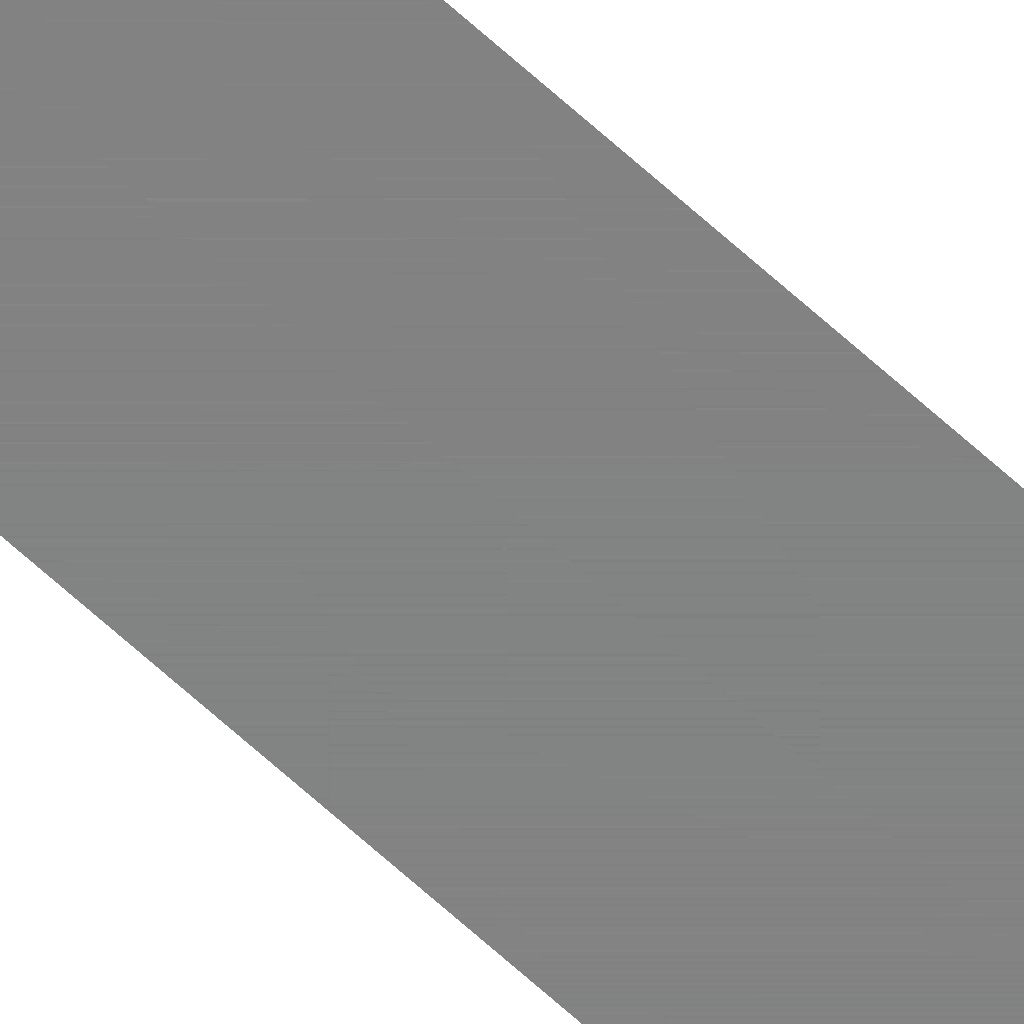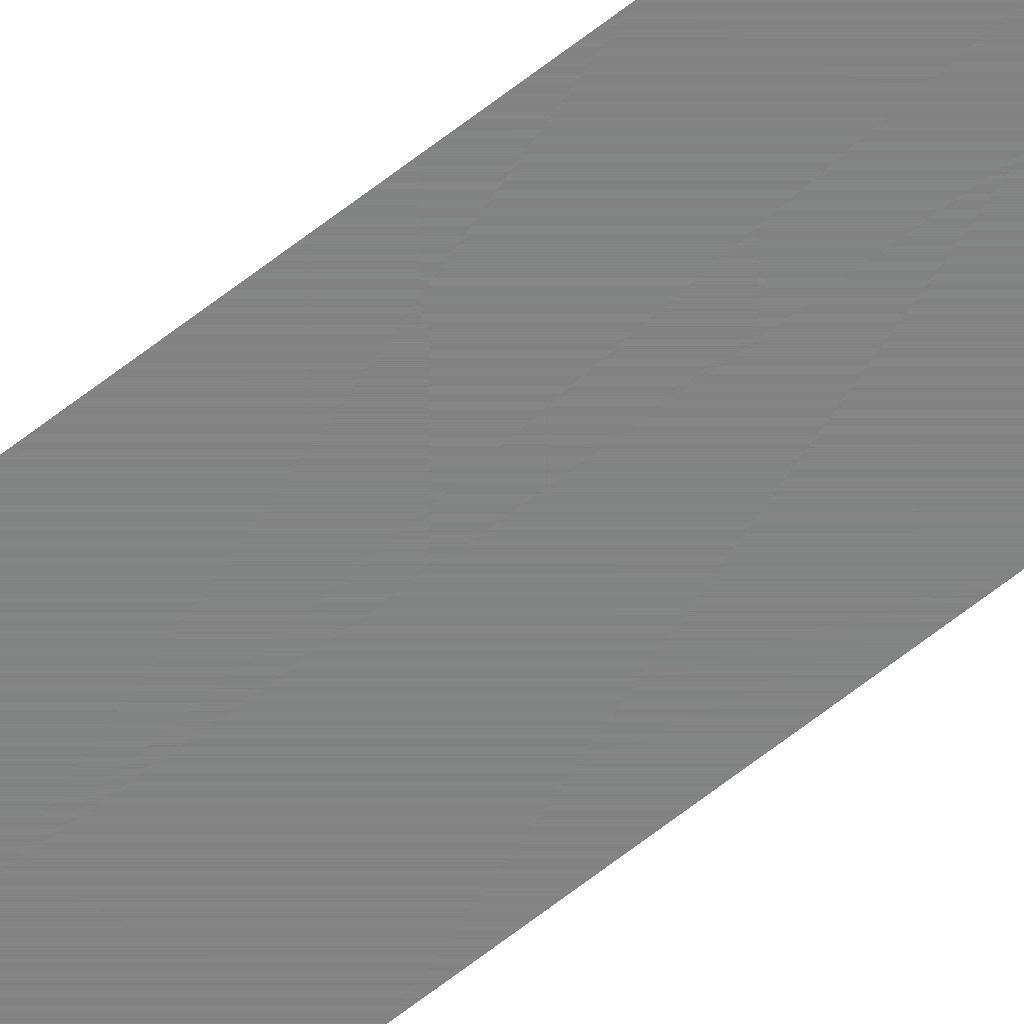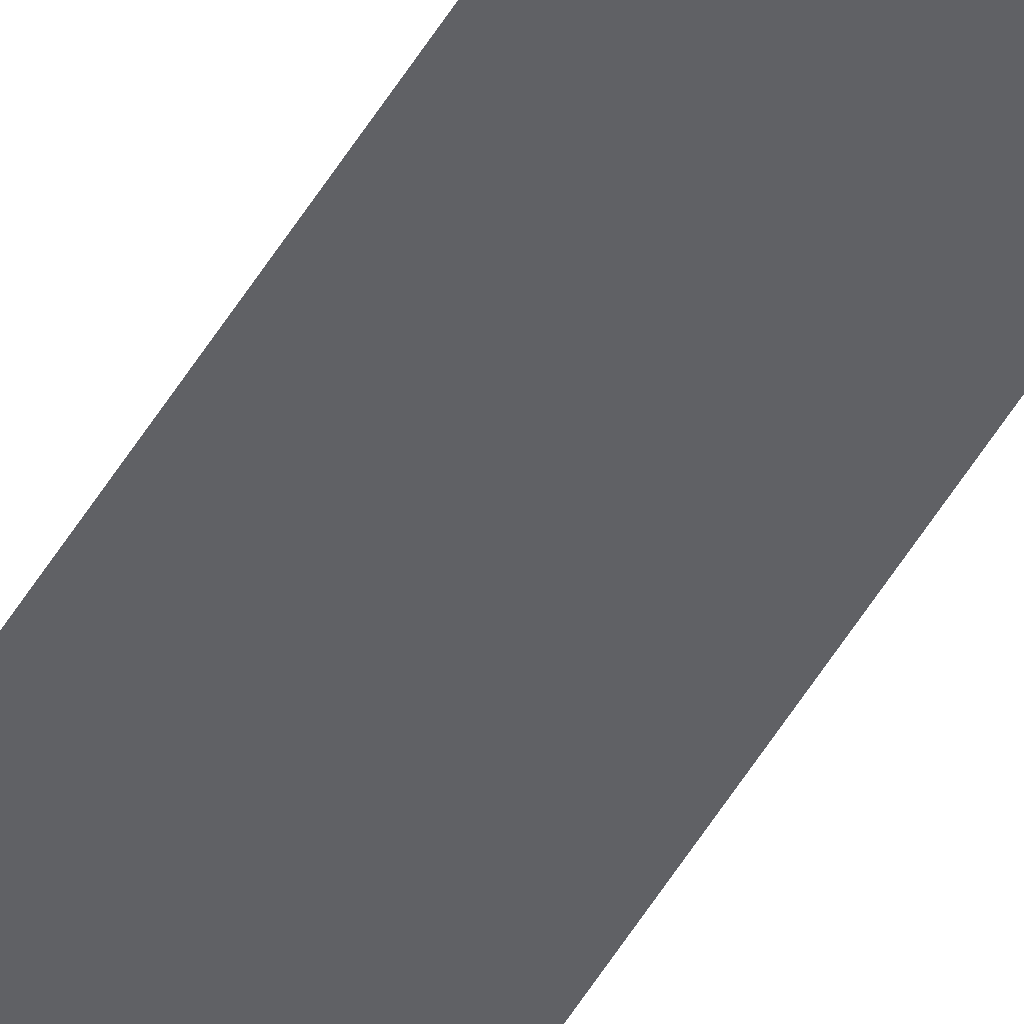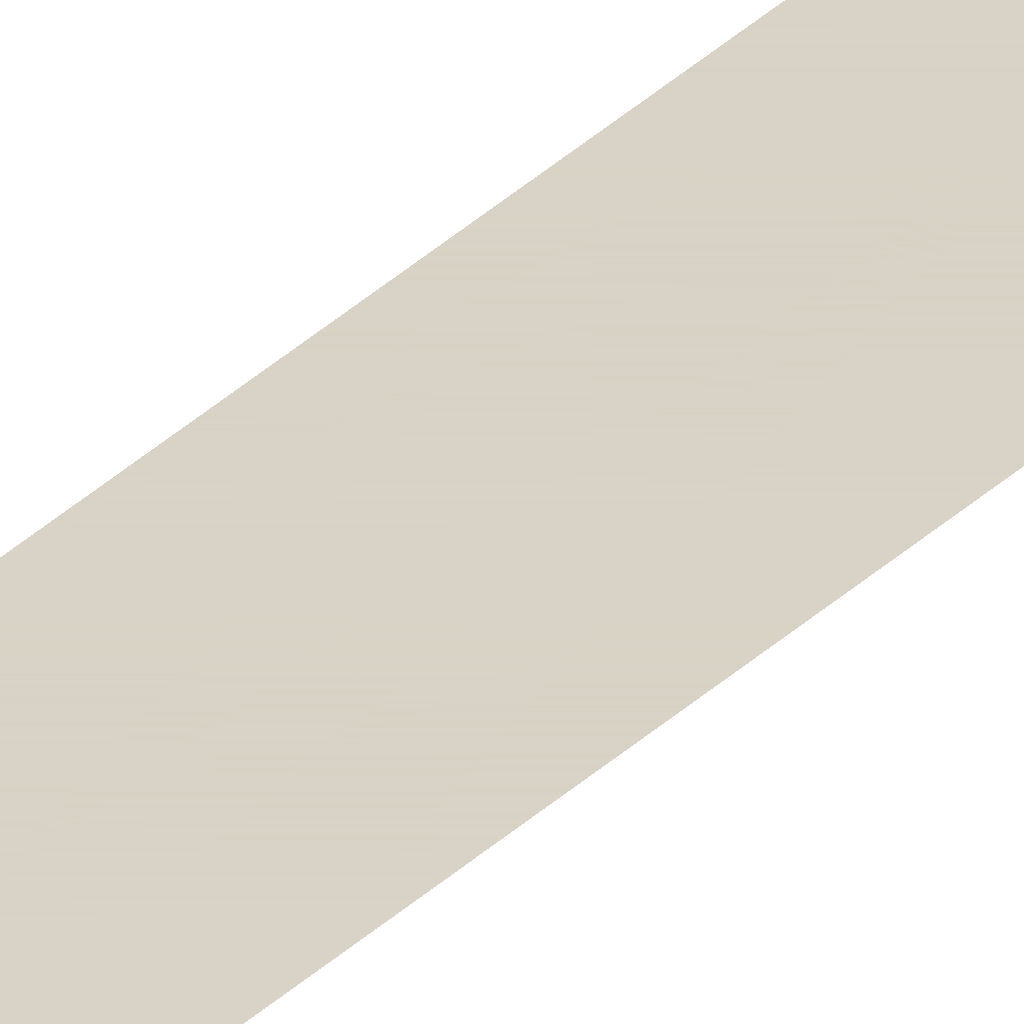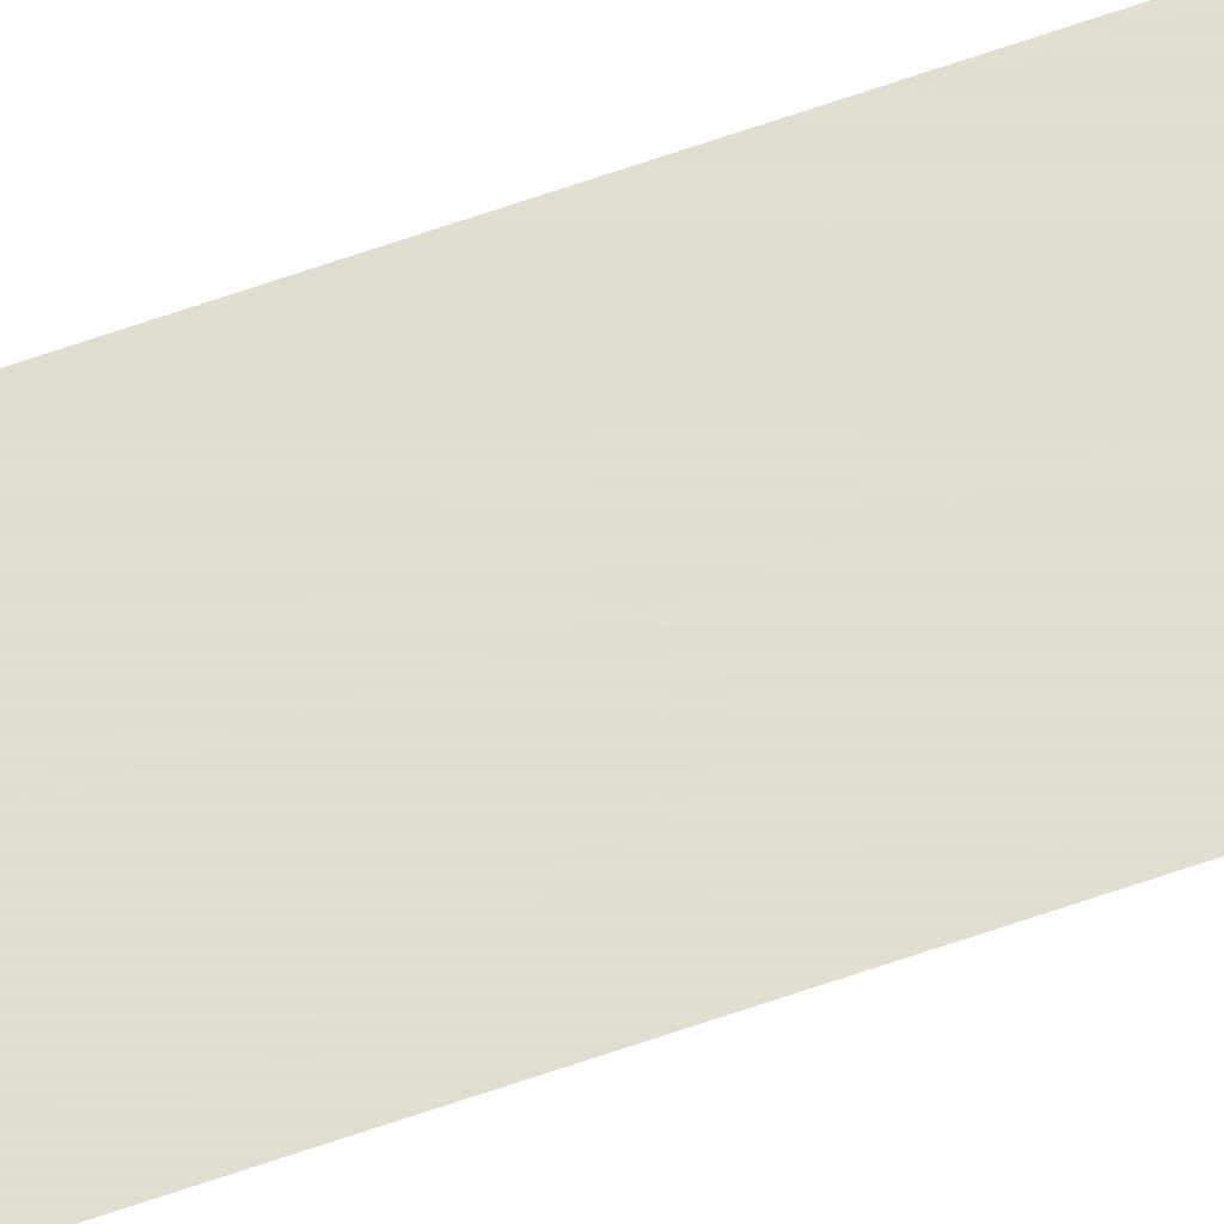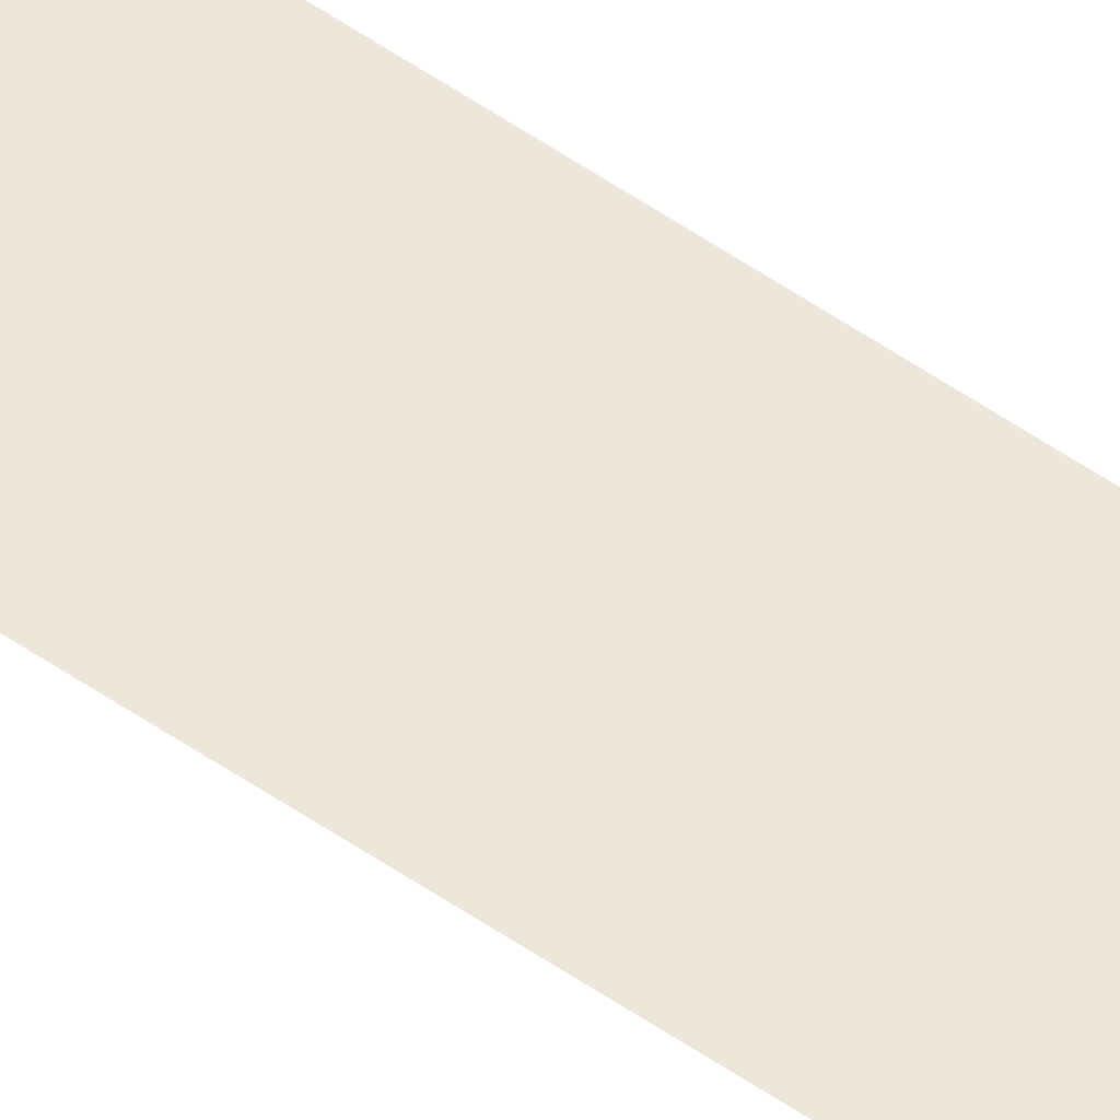
<metadata>
{"format":"obj","ext":"obj","renderer":"f3d","projection":"perspective","resolution":1024,"background":"white","views":[{"elev":-60.9,"azim":-133.9,"up":"+Z"},{"elev":-61.2,"azim":129.2,"up":"+Z"},{"elev":-48.2,"azim":151.5,"up":"+Z"},{"elev":27.9,"azim":33.3,"up":"+Z"},{"elev":68.4,"azim":71.0,"up":"+Z"},{"elev":52.9,"azim":-53.1,"up":"+Z"}]}
</metadata>
<code>
v -0 1.5 0
v -0.01091 1.511 0
v -0.01091 0 0
v -0 0 0
f 1 2 3 4
f 4 3 2 1

</code>
